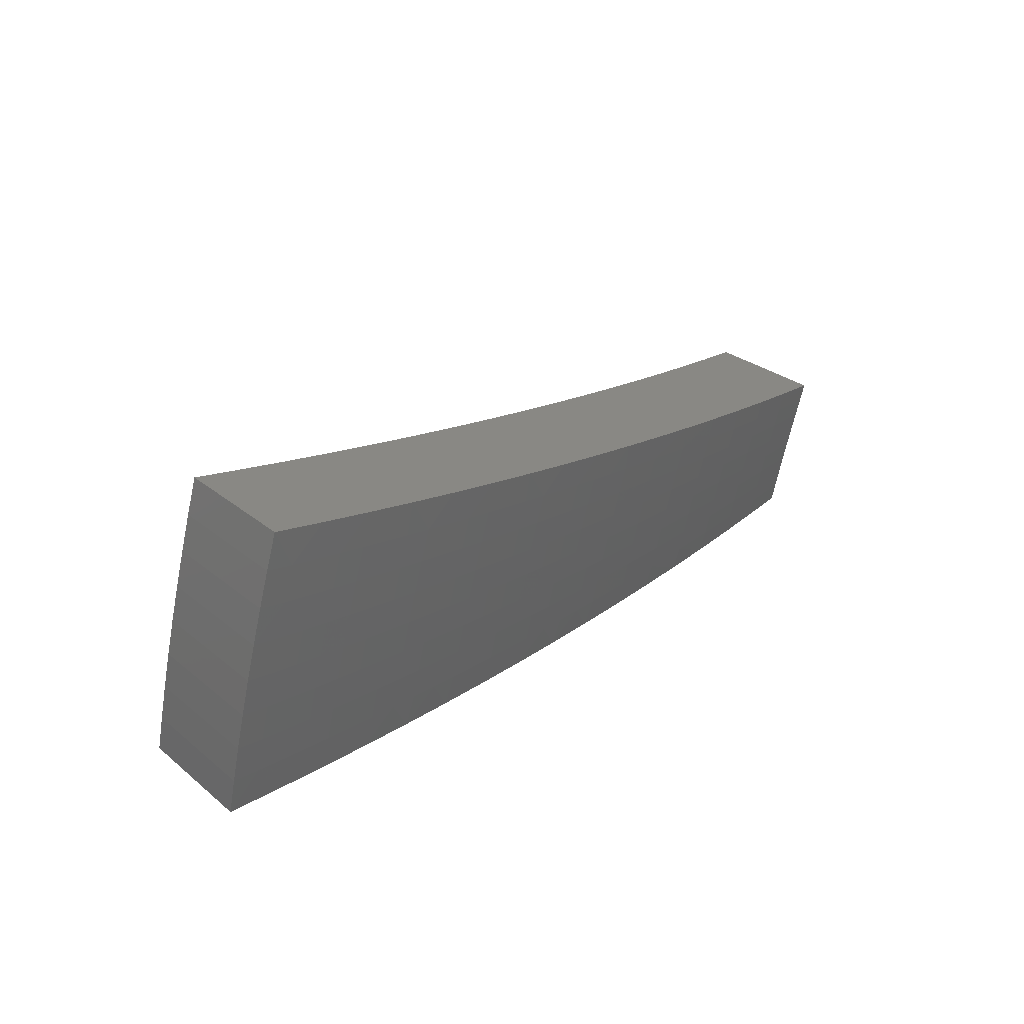
<metadata>
{"format":"stl","ext":"stl","renderer":"f3d","projection":"perspective","resolution":1024,"background":"white","views":[{"elev":51.6,"azim":-63.3,"up":"+Y"}]}
</metadata>
<code>
# stl→obj: 432 verts, 860 faces
v -1.858 1.072 11.44
v -1.75 1.01 11.46
v -1.874 1.027 11.44
v -1.772 0.972 11.46
v -1.792 0.9331 11.46
v -1.897 0.9863 11.44
v -1.812 0.8938 11.46
v -1.919 0.9447 11.44
v -1.831 0.854 11.46
v -1.94 0.9029 11.44
v -1.85 0.8139 11.46
v -1.96 0.8607 11.44
v -1.867 0.7734 11.46
v -1.979 0.8183 11.44
v -1.883 0.7324 11.46
v -1.997 0.7757 11.44
v -1.899 0.6912 11.46
v -2.016 0.7337 11.44
v -2.111 0.82 11.41
v -2.132 0.7761 11.41
v -2.225 0.8643 11.39
v -2.249 0.8184 11.38
v -2.339 0.9086 11.36
v -2.365 0.8606 11.36
v -2.453 0.953 11.33
v -2.48 0.9027 11.33
v -2.568 0.9974 11.3
v -2.596 0.9447 11.29
v -2.682 1.042 11.26
v -2.711 0.9866 11.26
v -2.739 1.064 11.25
v -2.825 1.028 11.23
v -2.796 1.086 11.23
v -2.853 1.108 11.21
v -2.771 1.146 11.23
v -2.828 1.169 11.21
v -2.745 1.205 11.23
v -2.801 1.23 11.21
v -2.717 1.264 11.23
v -2.772 1.29 11.21
v -2.687 1.323 11.23
v -2.742 1.35 11.21
v -2.657 1.381 11.23
v -2.711 1.409 11.21
v -2.624 1.439 11.23
v -2.678 1.468 11.21
v -2.603 1.503 11.23
v -2.708 1.564 11.19
v -2.732 1.497 11.19
v -2.785 1.527 11.18
v -2.819 1.466 11.18
v -2.874 1.494 11.16
v -2.907 1.431 11.16
v -2.962 1.458 11.14
v -2.994 1.393 11.14
v -3.05 1.419 11.12
v -3.081 1.353 11.12
v -3.137 1.378 11.1
v -3.167 1.31 11.1
v -3.224 1.333 11.08
v -3.253 1.264 11.08
v -3.31 1.286 11.06
v -3.28 1.194 11.08
v -3.393 1.235 11.04
v -2.94 1.07 11.19
v -2.91 1.131 11.19
v -2.884 1.193 11.19
v -2.857 1.254 11.19
v -2.828 1.316 11.19
v -2.797 1.377 11.19
v -2.765 1.437 11.19
v -2.968 1.153 11.18
v -3.054 1.111 11.16
v -3.025 1.175 11.16
v -3.082 1.197 11.14
v -2.998 1.239 11.16
v -3.054 1.263 11.14
v -2.969 1.304 11.16
v -3.025 1.328 11.14
v -2.939 1.368 11.16
v -3.167 1.153 11.12
v -3.139 1.219 11.12
v -3.111 1.286 11.12
v -3.196 1.241 11.1
v -3.506 1.276 10.99
v -3.424 1.33 11.01
v -3.367 1.308 11.04
v -3.28 1.356 11.06
v -3.193 1.402 11.08
v -3.105 1.445 11.1
v -3.017 1.485 11.12
v -2.928 1.522 11.14
v -2.839 1.556 11.16
v -2.813 1.624 11.15
v -3.618 1.317 10.95
v -3.538 1.374 10.97
v -3.481 1.352 10.99
v -3.393 1.403 11.01
v -3.337 1.38 11.04
v -3.305 1.451 11.04
v -3.249 1.427 11.06
v -3.216 1.497 11.06
v -3.161 1.471 11.08
v -3.126 1.539 11.08
v -3.072 1.512 11.1
v -3.036 1.578 11.1
v -2.982 1.55 11.12
v -2.946 1.615 11.12
v -2.893 1.586 11.14
v -2.918 1.685 11.11
v -3.729 1.357 10.9
v -3.651 1.418 10.92
v -3.594 1.396 10.95
v -3.506 1.45 10.97
v -3.45 1.426 10.99
v -3.417 1.5 10.99
v -3.361 1.476 11.01
v -3.327 1.548 11.01
v -3.271 1.522 11.04
v -3.236 1.593 11.04
v -3.181 1.566 11.06
v -3.145 1.635 11.06
v -3.091 1.607 11.08
v -3.053 1.674 11.08
v -3 1.644 11.1
v -3.022 1.745 11.07
v -3.699 1.438 10.9
v -3.619 1.496 10.92
v -3.562 1.473 10.95
v -3.528 1.549 10.95
v -3.472 1.525 10.97
v -3.437 1.599 10.97
v -3.382 1.574 10.99
v -3.345 1.647 10.99
v -3.291 1.62 11.01
v -3.253 1.691 11.01
v -3.199 1.663 11.04
v -3.16 1.732 11.04
v -3.107 1.703 11.06
v -3.126 1.805 11.03
v -3.666 1.519 10.9
v -3.584 1.574 10.92
v -3.492 1.625 10.95
v -3.4 1.674 10.97
v -3.307 1.719 10.99
v -3.214 1.762 11.01
v -3.632 1.598 10.9
v -3.548 1.651 10.92
v -3.455 1.7 10.95
v -3.361 1.747 10.97
v -3.267 1.791 10.99
v -3.23 1.865 10.99
v -3.596 1.677 10.9
v -3.509 1.727 10.92
v -3.415 1.775 10.95
v -3.32 1.82 10.97
v -3.559 1.755 10.9
v -3.469 1.803 10.92
v -3.374 1.849 10.95
v -3.333 1.924 10.95
v -3.519 1.832 10.9
v -3.427 1.879 10.92
v -3.478 1.908 10.9
v -3.436 1.984 10.9
v -2.571 1.409 11.25
v -2.497 1.442 11.26
v -2.517 1.38 11.26
v -2.392 1.381 11.29
v -2.41 1.321 11.3
v -2.285 1.319 11.32
v -2.303 1.262 11.33
v -2.179 1.258 11.35
v -2.195 1.203 11.36
v -2.072 1.196 11.38
v -2.088 1.145 11.39
v -1.965 1.134 11.41
v -1.981 1.086 11.41
v -2.006 1.043 11.41
v -2.029 0.9986 11.41
v -2.051 0.9544 11.41
v -2.072 0.9098 11.41
v -2.092 0.865 11.41
v -2.114 1.099 11.39
v -2.138 1.053 11.39
v -2.162 1.006 11.39
v -2.184 0.959 11.39
v -2.205 0.9118 11.39
v -2.222 1.155 11.36
v -2.248 1.107 11.36
v -2.273 1.058 11.36
v -2.296 1.008 11.36
v -2.318 0.9585 11.36
v -2.331 1.212 11.33
v -2.358 1.161 11.33
v -2.384 1.109 11.33
v -2.408 1.057 11.33
v -2.431 1.005 11.33
v -2.439 1.268 11.3
v -2.468 1.215 11.3
v -2.495 1.161 11.3
v -2.52 1.107 11.3
v -2.545 1.052 11.3
v -2.548 1.325 11.26
v -2.578 1.269 11.26
v -2.606 1.213 11.26
v -2.632 1.156 11.26
v -2.658 1.099 11.26
v -2.602 1.353 11.25
v -2.632 1.296 11.25
v -2.661 1.238 11.25
v -2.689 1.181 11.25
v -2.714 1.122 11.25
v -2.852 1.404 11.18
v -2.883 1.342 11.18
v -2.913 1.279 11.18
v -2.941 1.216 11.18
v -1.94 0.7061 11.71
v -2.06 0.7496 11.68
v -2.179 0.7931 11.66
v -2.298 0.8364 11.63
v -2.417 0.8796 11.6
v -2.535 0.9227 11.57
v -2.653 0.9657 11.54
v -2.771 1.008 11.51
v -2.888 1.051 11.47
v -3.005 1.094 11.43
v -3.121 1.136 11.4
v -3.237 1.178 11.36
v -3.353 1.22 11.32
v -3.468 1.262 11.28
v -3.583 1.304 11.23
v -3.697 1.346 11.19
v -3.811 1.387 11.14
v -2.04 0.7926 11.68
v -1.924 0.7483 11.71
v -2.022 0.8365 11.68
v -1.907 0.79 11.71
v -2.004 0.8802 11.68
v -1.89 0.8315 11.71
v -1.984 0.9236 11.68
v -1.871 0.8725 11.71
v -1.964 0.9668 11.68
v -1.852 0.9131 11.71
v -1.942 1.01 11.68
v -1.831 0.9533 11.71
v -1.919 1.052 11.68
v -1.81 0.993 11.71
v -1.788 1.032 11.71
v -1.898 1.096 11.68
v -2.028 1.112 11.66
v -2.052 1.067 11.66
v -2.075 1.022 11.66
v -2.097 0.9761 11.66
v -2.118 0.9302 11.66
v -2.137 0.884 11.66
v -2.156 0.8376 11.66
v -2.272 0.8827 11.63
v -2.388 0.9278 11.6
v -2.504 0.9729 11.57
v -2.62 1.018 11.54
v -2.737 1.063 11.51
v -2.795 1.086 11.49
v -2.853 1.108 11.47
v -2.911 1.131 11.46
v -2.886 1.194 11.46
v -2.943 1.217 11.44
v -2.916 1.281 11.44
v -2.973 1.306 11.42
v -2.944 1.37 11.42
v -3.001 1.397 11.4
v -2.969 1.462 11.4
v -3.025 1.49 11.38
v -2.992 1.556 11.38
v -3.047 1.584 11.36
v -3.012 1.651 11.36
v -3.066 1.681 11.34
v -2.982 1.722 11.36
v -3.089 1.784 11.32
v -2.008 1.159 11.66
v -2.137 1.172 11.63
v -2.162 1.124 11.63
v -2.187 1.077 11.63
v -2.21 1.029 11.63
v -2.232 0.9802 11.63
v -2.252 0.9315 11.63
v -2.117 1.222 11.63
v -2.246 1.232 11.6
v -2.273 1.182 11.6
v -2.298 1.132 11.6
v -2.323 1.081 11.6
v -2.346 1.03 11.6
v -2.367 0.9791 11.6
v -2.226 1.285 11.6
v -2.356 1.291 11.57
v -2.383 1.239 11.57
v -2.41 1.187 11.57
v -2.435 1.134 11.57
v -2.46 1.08 11.57
v -2.482 1.027 11.57
v -2.335 1.348 11.57
v -2.465 1.351 11.54
v -2.494 1.297 11.54
v -2.522 1.242 11.54
v -2.549 1.186 11.54
v -2.574 1.131 11.54
v -2.598 1.074 11.54
v -2.444 1.411 11.54
v -2.574 1.411 11.51
v -2.605 1.354 11.51
v -2.634 1.297 11.51
v -2.662 1.239 11.51
v -2.688 1.181 11.51
v -2.713 1.122 11.51
v -2.552 1.474 11.51
v -2.629 1.441 11.49
v -2.66 1.383 11.49
v -2.69 1.324 11.49
v -2.718 1.265 11.49
v -2.745 1.206 11.49
v -2.771 1.146 11.49
v -2.66 1.536 11.47
v -2.684 1.471 11.47
v -2.715 1.412 11.47
v -2.746 1.352 11.47
v -2.775 1.292 11.47
v -2.802 1.231 11.47
v -2.828 1.17 11.47
v -2.738 1.501 11.46
v -2.768 1.598 11.44
v -2.793 1.531 11.44
v -2.848 1.561 11.42
v -2.826 1.469 11.44
v -2.881 1.498 11.42
v -2.858 1.407 11.44
v -2.913 1.435 11.42
v -2.888 1.344 11.44
v -2.875 1.66 11.4
v -2.902 1.591 11.4
v -2.937 1.527 11.4
v -2.957 1.621 11.38
v -3.195 1.845 11.28
v -3.175 1.741 11.3
v -3.121 1.711 11.32
v -3.102 1.613 11.34
v -3.081 1.517 11.36
v -3.057 1.423 11.38
v -3.03 1.331 11.4
v -3.001 1.241 11.42
v -2.969 1.154 11.44
v -3.301 1.906 11.23
v -3.284 1.801 11.26
v -3.23 1.771 11.28
v -3.213 1.67 11.3
v -3.158 1.642 11.32
v -3.193 1.572 11.32
v -3.137 1.545 11.34
v -3.17 1.476 11.34
v -3.114 1.449 11.36
v -3.144 1.381 11.36
v -3.087 1.356 11.38
v -3.116 1.289 11.38
v -3.059 1.265 11.4
v -3.085 1.199 11.4
v -3.027 1.176 11.42
v -3.407 1.967 11.19
v -3.393 1.86 11.21
v -3.339 1.83 11.23
v -3.323 1.728 11.26
v -3.268 1.699 11.28
v -3.304 1.627 11.28
v -3.249 1.6 11.3
v -3.283 1.528 11.3
v -3.226 1.502 11.32
v -3.258 1.431 11.32
v -3.201 1.406 11.34
v -3.231 1.336 11.34
v -3.174 1.313 11.36
v -3.201 1.244 11.36
v -3.143 1.221 11.38
v -3.512 2.028 11.14
v -3.502 1.92 11.17
v -3.447 1.89 11.19
v -3.433 1.785 11.21
v -3.378 1.756 11.23
v -3.416 1.682 11.23
v -3.36 1.654 11.26
v -3.396 1.581 11.26
v -3.339 1.554 11.28
v -3.372 1.481 11.28
v -3.315 1.456 11.3
v -3.346 1.384 11.3
v -3.289 1.36 11.32
v -3.317 1.289 11.32
v -3.259 1.266 11.34
v -3.556 1.951 11.14
v -3.597 1.873 11.14
v -3.543 1.842 11.17
v -3.637 1.794 11.14
v -3.583 1.764 11.17
v -3.676 1.714 11.14
v -3.621 1.685 11.17
v -3.712 1.633 11.14
v -3.656 1.606 11.17
v -3.747 1.552 11.14
v -3.69 1.526 11.17
v -3.78 1.47 11.14
v -3.722 1.446 11.17
v -3.607 1.401 11.21
v -3.665 1.424 11.19
v -3.491 1.356 11.26
v -3.549 1.379 11.23
v -3.576 1.479 11.21
v -3.633 1.503 11.19
v -3.6 1.581 11.19
v -3.375 1.311 11.3
v -3.433 1.334 11.28
v -3.461 1.432 11.26
v -3.518 1.455 11.23
v -3.486 1.531 11.23
v -3.543 1.556 11.21
v -3.508 1.633 11.21
v -3.564 1.659 11.19
v -3.527 1.737 11.19
v -3.404 1.408 11.28
v -2.859 1.256 11.46
v -2.831 1.318 11.46
v -2.802 1.379 11.46
v -2.771 1.441 11.46
v -3.429 1.506 11.26
v -3.452 1.607 11.23
v -3.472 1.709 11.21
v -3.488 1.814 11.19
f 1 2 3
f 3 2 4
f 3 4 5
f 3 5 6
f 6 5 7
f 6 7 8
f 8 7 9
f 8 9 10
f 10 9 11
f 10 11 12
f 12 11 13
f 12 13 14
f 14 13 15
f 14 15 16
f 16 15 17
f 16 17 18
f 16 18 19
f 19 18 20
f 19 20 21
f 21 20 22
f 21 22 23
f 23 22 24
f 23 24 25
f 25 24 26
f 25 26 27
f 27 26 28
f 27 28 29
f 29 28 30
f 29 30 31
f 31 30 32
f 31 32 33
f 33 32 34
f 33 34 35
f 35 34 36
f 35 36 37
f 37 36 38
f 37 38 39
f 39 38 40
f 39 40 41
f 41 40 42
f 41 42 43
f 43 42 44
f 43 44 45
f 45 44 46
f 45 46 47
f 47 46 48
f 48 46 49
f 48 49 50
f 50 49 51
f 50 51 52
f 52 51 53
f 52 53 54
f 54 53 55
f 54 55 56
f 56 55 57
f 56 57 58
f 58 57 59
f 58 59 60
f 60 59 61
f 60 61 62
f 62 61 63
f 62 63 64
f 32 65 34
f 34 65 66
f 34 66 36
f 36 66 67
f 36 67 38
f 38 67 68
f 38 68 40
f 40 68 69
f 40 69 42
f 42 69 70
f 42 70 44
f 44 70 71
f 44 71 46
f 46 71 49
f 66 65 72
f 72 65 73
f 72 73 74
f 74 73 75
f 74 75 76
f 76 75 77
f 76 77 78
f 78 77 79
f 78 79 80
f 80 79 55
f 80 55 53
f 73 81 75
f 75 81 82
f 75 82 77
f 77 82 83
f 77 83 79
f 79 83 57
f 79 57 55
f 82 81 84
f 84 81 63
f 84 63 61
f 85 86 64
f 64 86 87
f 64 87 62
f 62 87 88
f 62 88 60
f 60 88 89
f 60 89 58
f 58 89 90
f 58 90 56
f 56 90 91
f 56 91 54
f 54 91 92
f 54 92 52
f 52 92 93
f 52 93 50
f 50 93 94
f 50 94 48
f 95 96 85
f 85 96 97
f 85 97 86
f 86 97 98
f 86 98 99
f 99 98 100
f 99 100 101
f 101 100 102
f 101 102 103
f 103 102 104
f 103 104 105
f 105 104 106
f 105 106 107
f 107 106 108
f 107 108 109
f 109 108 110
f 109 110 94
f 111 112 95
f 95 112 113
f 95 113 96
f 96 113 114
f 96 114 115
f 115 114 116
f 115 116 117
f 117 116 118
f 117 118 119
f 119 118 120
f 119 120 121
f 121 120 122
f 121 122 123
f 123 122 124
f 123 124 125
f 125 124 126
f 125 126 110
f 111 127 112
f 112 127 128
f 112 128 129
f 129 128 130
f 129 130 131
f 131 130 132
f 131 132 133
f 133 132 134
f 133 134 135
f 135 134 136
f 135 136 137
f 137 136 138
f 137 138 139
f 139 138 140
f 139 140 126
f 127 141 128
f 128 141 142
f 128 142 130
f 130 142 143
f 130 143 132
f 132 143 144
f 132 144 134
f 134 144 145
f 134 145 136
f 136 145 146
f 136 146 138
f 138 146 140
f 141 147 142
f 142 147 148
f 142 148 143
f 143 148 149
f 143 149 144
f 144 149 150
f 144 150 145
f 145 150 151
f 145 151 146
f 146 151 152
f 146 152 140
f 147 153 148
f 148 153 154
f 148 154 149
f 149 154 155
f 149 155 150
f 150 155 156
f 150 156 151
f 151 156 152
f 153 157 154
f 154 157 158
f 154 158 155
f 155 158 159
f 155 159 156
f 156 159 160
f 156 160 152
f 157 161 158
f 158 161 162
f 158 162 159
f 159 162 160
f 161 163 162
f 162 163 164
f 162 164 160
f 45 47 165
f 165 47 166
f 165 166 167
f 167 166 168
f 167 168 169
f 169 168 170
f 169 170 171
f 171 170 172
f 171 172 173
f 173 172 174
f 173 174 175
f 175 174 176
f 175 176 177
f 177 176 1
f 177 1 3
f 177 3 178
f 178 3 6
f 178 6 179
f 179 6 8
f 179 8 180
f 180 8 10
f 180 10 181
f 181 10 12
f 181 12 182
f 182 12 14
f 182 14 19
f 19 14 16
f 175 177 183
f 183 177 178
f 183 178 184
f 184 178 179
f 184 179 185
f 185 179 180
f 185 180 186
f 186 180 181
f 186 181 187
f 187 181 182
f 187 182 21
f 21 182 19
f 173 175 188
f 188 175 183
f 188 183 189
f 189 183 184
f 189 184 190
f 190 184 185
f 190 185 191
f 191 185 186
f 191 186 192
f 192 186 187
f 192 187 23
f 23 187 21
f 171 173 193
f 193 173 188
f 193 188 194
f 194 188 189
f 194 189 195
f 195 189 190
f 195 190 196
f 196 190 191
f 196 191 197
f 197 191 192
f 197 192 25
f 25 192 23
f 169 171 198
f 198 171 193
f 198 193 199
f 199 193 194
f 199 194 200
f 200 194 195
f 200 195 201
f 201 195 196
f 201 196 202
f 202 196 197
f 202 197 27
f 27 197 25
f 167 169 203
f 203 169 198
f 203 198 204
f 204 198 199
f 204 199 205
f 205 199 200
f 205 200 206
f 206 200 201
f 206 201 207
f 207 201 202
f 207 202 29
f 29 202 27
f 43 45 165
f 165 167 208
f 208 167 203
f 208 203 209
f 209 203 204
f 209 204 210
f 210 204 205
f 210 205 211
f 211 205 206
f 211 206 212
f 212 206 207
f 212 207 31
f 31 207 29
f 51 49 71
f 109 94 93
f 125 110 108
f 107 109 92
f 92 109 93
f 139 126 124
f 123 125 106
f 106 125 108
f 137 139 122
f 122 139 124
f 41 43 208
f 208 43 165
f 41 208 209
f 51 71 213
f 213 71 70
f 213 70 214
f 214 70 69
f 214 69 215
f 215 69 68
f 215 68 216
f 216 68 67
f 216 67 72
f 72 67 66
f 105 107 91
f 91 107 92
f 121 123 104
f 104 123 106
f 135 137 120
f 120 137 122
f 39 41 209
f 39 209 210
f 80 53 213
f 213 53 51
f 80 213 214
f 103 105 90
f 90 105 91
f 119 121 102
f 102 121 104
f 133 135 118
f 118 135 120
f 37 39 210
f 37 210 211
f 78 80 214
f 78 214 215
f 101 103 89
f 89 103 90
f 117 119 100
f 100 119 102
f 131 133 116
f 116 133 118
f 35 37 211
f 35 211 212
f 76 78 215
f 76 215 216
f 59 57 83
f 99 101 88
f 88 101 89
f 115 117 98
f 98 117 100
f 129 131 114
f 114 131 116
f 33 35 212
f 33 212 31
f 74 76 216
f 74 216 72
f 82 84 83
f 83 84 59
f 84 61 59
f 86 99 87
f 87 99 88
f 96 115 97
f 97 115 98
f 112 129 113
f 113 129 114
f 217 218 17
f 17 218 219
f 17 219 18
f 18 219 220
f 18 220 20
f 20 220 221
f 20 221 22
f 22 221 222
f 22 222 24
f 24 222 223
f 24 223 26
f 26 223 224
f 26 224 28
f 28 224 225
f 28 225 30
f 30 225 226
f 30 226 227
f 30 227 32
f 32 227 228
f 32 228 65
f 65 228 229
f 65 229 73
f 73 229 230
f 73 230 81
f 81 230 231
f 81 231 63
f 63 231 232
f 63 232 64
f 64 232 233
f 64 233 85
f 85 233 95
f 95 233 111
f 218 217 234
f 234 217 235
f 234 235 236
f 236 235 237
f 236 237 238
f 238 237 239
f 238 239 240
f 240 239 241
f 240 241 242
f 242 241 243
f 242 243 244
f 244 243 245
f 244 245 246
f 246 245 247
f 246 247 248
f 248 249 246
f 246 249 250
f 246 250 244
f 244 250 251
f 244 251 242
f 242 251 252
f 242 252 240
f 240 252 253
f 240 253 238
f 238 253 254
f 238 254 236
f 236 254 255
f 236 255 234
f 234 255 256
f 234 256 218
f 218 256 219
f 219 256 257
f 219 257 220
f 220 257 258
f 220 258 221
f 221 258 259
f 221 259 222
f 222 259 260
f 222 260 223
f 223 260 261
f 223 261 224
f 224 261 262
f 224 262 225
f 225 262 263
f 225 263 264
f 264 263 265
f 264 265 266
f 266 265 267
f 266 267 268
f 268 267 269
f 268 269 270
f 270 269 271
f 270 271 272
f 272 271 273
f 272 273 274
f 274 273 275
f 274 275 276
f 276 275 277
f 276 277 278
f 249 279 250
f 250 279 280
f 250 280 251
f 251 280 281
f 251 281 252
f 252 281 282
f 252 282 253
f 253 282 283
f 253 283 254
f 254 283 284
f 254 284 255
f 255 284 285
f 255 285 256
f 256 285 257
f 279 286 280
f 280 286 287
f 280 287 281
f 281 287 288
f 281 288 282
f 282 288 289
f 282 289 283
f 283 289 290
f 283 290 284
f 284 290 291
f 284 291 285
f 285 291 292
f 285 292 257
f 257 292 258
f 286 293 287
f 287 293 294
f 287 294 288
f 288 294 295
f 288 295 289
f 289 295 296
f 289 296 290
f 290 296 297
f 290 297 291
f 291 297 298
f 291 298 292
f 292 298 299
f 292 299 258
f 258 299 259
f 293 300 294
f 294 300 301
f 294 301 295
f 295 301 302
f 295 302 296
f 296 302 303
f 296 303 297
f 297 303 304
f 297 304 298
f 298 304 305
f 298 305 299
f 299 305 306
f 299 306 259
f 259 306 260
f 300 307 301
f 301 307 308
f 301 308 302
f 302 308 309
f 302 309 303
f 303 309 310
f 303 310 304
f 304 310 311
f 304 311 305
f 305 311 312
f 305 312 306
f 306 312 313
f 306 313 260
f 260 313 261
f 307 314 308
f 308 314 315
f 308 315 309
f 309 315 316
f 309 316 310
f 310 316 317
f 310 317 311
f 311 317 318
f 311 318 312
f 312 318 319
f 312 319 313
f 313 319 320
f 313 320 261
f 261 320 262
f 314 321 315
f 315 321 322
f 315 322 316
f 316 322 323
f 316 323 317
f 317 323 324
f 317 324 318
f 318 324 325
f 318 325 319
f 319 325 326
f 319 326 320
f 320 326 327
f 320 327 262
f 262 327 263
f 322 321 328
f 328 321 329
f 328 329 330
f 330 329 331
f 330 331 332
f 332 331 333
f 332 333 334
f 334 333 335
f 334 335 336
f 336 335 269
f 336 269 267
f 329 337 331
f 331 337 338
f 331 338 333
f 333 338 339
f 333 339 335
f 335 339 271
f 335 271 269
f 338 337 340
f 340 337 277
f 340 277 275
f 341 342 278
f 278 342 343
f 278 343 276
f 276 343 344
f 276 344 274
f 274 344 345
f 274 345 272
f 272 345 346
f 272 346 270
f 270 346 347
f 270 347 268
f 268 347 348
f 268 348 266
f 266 348 349
f 266 349 264
f 264 349 226
f 264 226 225
f 350 351 341
f 341 351 352
f 341 352 342
f 342 352 353
f 342 353 354
f 354 353 355
f 354 355 356
f 356 355 357
f 356 357 358
f 358 357 359
f 358 359 360
f 360 359 361
f 360 361 362
f 362 361 363
f 362 363 364
f 364 363 227
f 364 227 226
f 365 366 350
f 350 366 367
f 350 367 351
f 351 367 368
f 351 368 369
f 369 368 370
f 369 370 371
f 371 370 372
f 371 372 373
f 373 372 374
f 373 374 375
f 375 374 376
f 375 376 377
f 377 376 378
f 377 378 379
f 379 378 228
f 379 228 227
f 380 381 365
f 365 381 382
f 365 382 366
f 366 382 383
f 366 383 384
f 384 383 385
f 384 385 386
f 386 385 387
f 386 387 388
f 388 387 389
f 388 389 390
f 390 389 391
f 390 391 392
f 392 391 393
f 392 393 394
f 394 393 229
f 394 229 228
f 380 395 381
f 381 395 396
f 381 396 397
f 397 396 398
f 397 398 399
f 399 398 400
f 399 400 401
f 401 400 402
f 401 402 403
f 403 402 404
f 403 404 405
f 405 404 406
f 405 406 407
f 407 406 233
f 407 233 232
f 231 408 232
f 232 408 409
f 232 409 407
f 407 409 405
f 230 410 231
f 231 410 411
f 231 411 408
f 408 411 412
f 408 412 413
f 413 412 414
f 413 414 403
f 403 414 401
f 229 415 230
f 230 415 416
f 230 416 410
f 410 416 417
f 410 417 418
f 418 417 419
f 418 419 420
f 420 419 421
f 420 421 422
f 422 421 423
f 422 423 399
f 399 423 397
f 265 263 327
f 364 226 349
f 379 227 363
f 362 364 348
f 348 364 349
f 394 228 378
f 377 379 361
f 361 379 363
f 415 229 393
f 392 394 376
f 376 394 378
f 393 391 415
f 415 391 424
f 415 424 416
f 416 424 417
f 412 411 418
f 418 411 410
f 405 409 413
f 413 409 408
f 265 327 425
f 425 327 326
f 425 326 426
f 426 326 325
f 426 325 427
f 427 325 324
f 427 324 428
f 428 324 323
f 428 323 328
f 328 323 322
f 360 362 347
f 347 362 348
f 375 377 359
f 359 377 361
f 390 392 374
f 374 392 376
f 391 389 424
f 424 389 429
f 424 429 417
f 417 429 419
f 414 412 420
f 420 412 418
f 403 405 413
f 336 267 425
f 425 267 265
f 336 425 426
f 358 360 346
f 346 360 347
f 373 375 357
f 357 375 359
f 388 390 372
f 372 390 374
f 389 387 429
f 429 387 430
f 429 430 419
f 419 430 421
f 401 414 422
f 422 414 420
f 334 336 426
f 334 426 427
f 356 358 345
f 345 358 346
f 371 373 355
f 355 373 357
f 386 388 370
f 370 388 372
f 387 385 430
f 430 385 431
f 430 431 421
f 421 431 423
f 399 401 422
f 332 334 427
f 332 427 428
f 273 271 339
f 354 356 344
f 344 356 345
f 369 371 353
f 353 371 355
f 384 386 368
f 368 386 370
f 385 383 431
f 431 383 432
f 431 432 423
f 423 432 397
f 330 332 428
f 330 428 328
f 338 340 339
f 339 340 273
f 340 275 273
f 342 354 343
f 343 354 344
f 351 369 352
f 352 369 353
f 366 384 367
f 367 384 368
f 381 397 432
f 381 432 382
f 382 432 383
f 248 2 249
f 249 2 279
f 279 2 1
f 279 1 286
f 286 1 176
f 286 176 293
f 293 176 174
f 293 174 300
f 300 174 172
f 300 172 307
f 307 172 170
f 307 170 314
f 314 170 168
f 314 168 321
f 321 168 329
f 329 168 166
f 329 166 337
f 337 166 47
f 337 47 277
f 277 47 48
f 277 48 278
f 278 48 94
f 278 94 341
f 341 94 110
f 341 110 350
f 350 110 126
f 350 126 365
f 365 126 140
f 365 140 380
f 380 140 152
f 380 152 160
f 160 164 380
f 2 248 4
f 4 248 247
f 4 247 5
f 5 247 245
f 5 245 7
f 7 245 243
f 7 243 9
f 9 243 241
f 9 241 11
f 11 241 239
f 11 239 13
f 13 239 237
f 13 237 15
f 15 237 235
f 15 235 17
f 17 235 217
f 233 406 111
f 111 406 127
f 127 406 404
f 127 404 141
f 141 404 402
f 141 402 147
f 147 402 400
f 147 400 153
f 153 400 398
f 153 398 157
f 157 398 396
f 157 396 161
f 161 396 395
f 161 395 163
f 163 395 380
f 163 380 164

</code>
